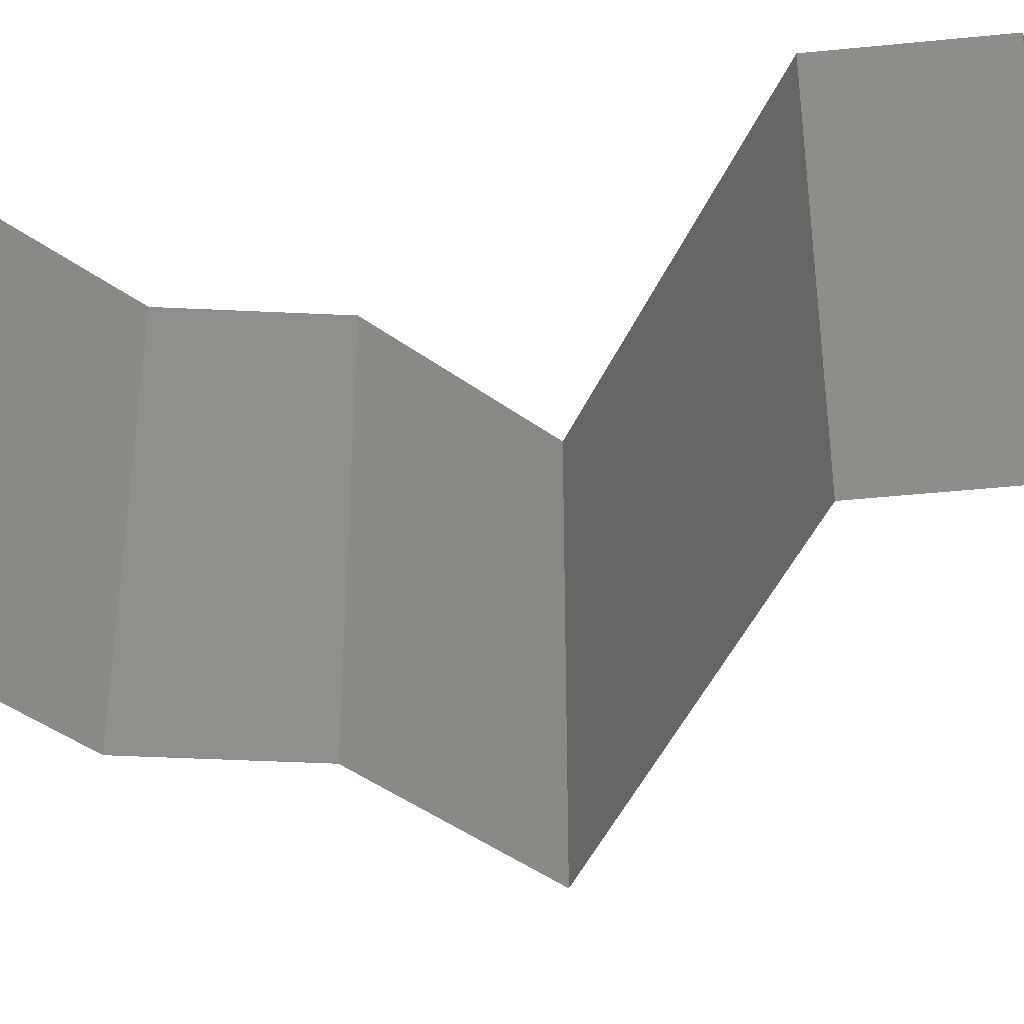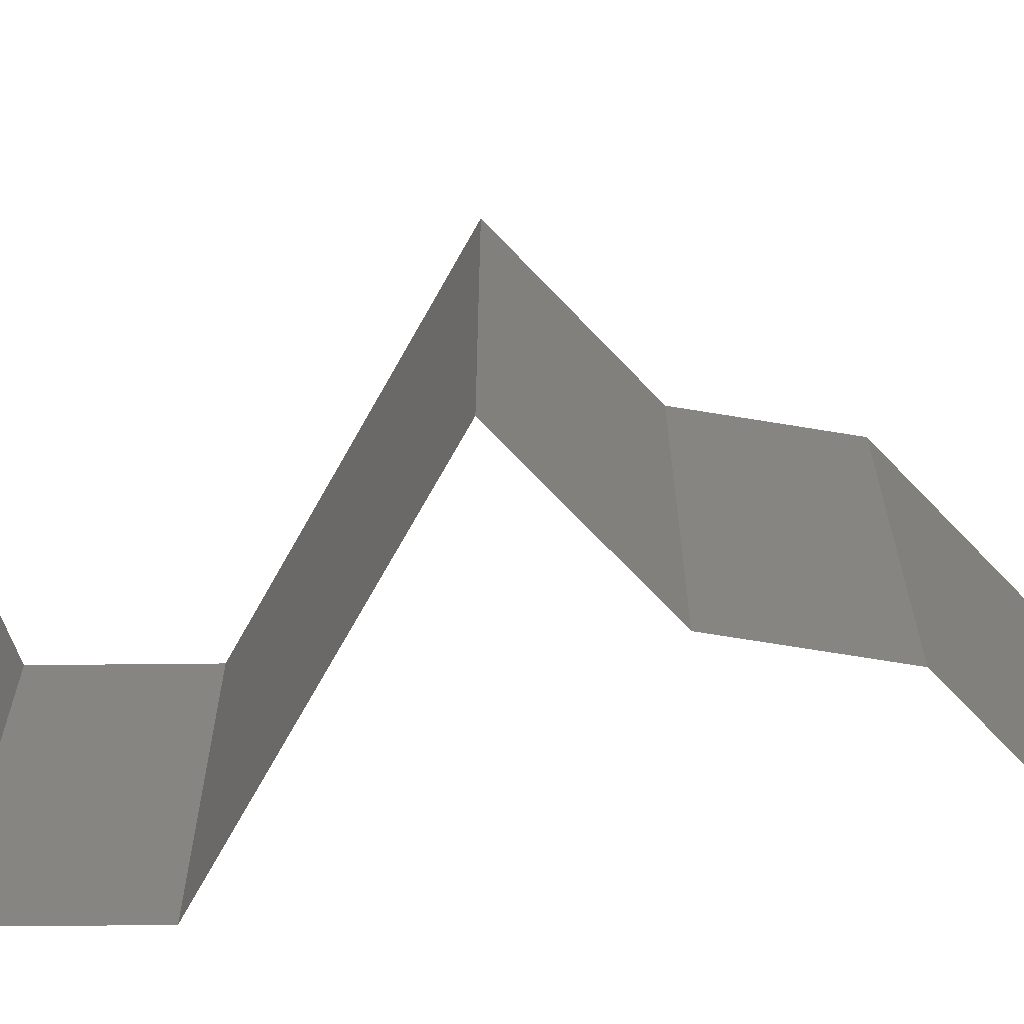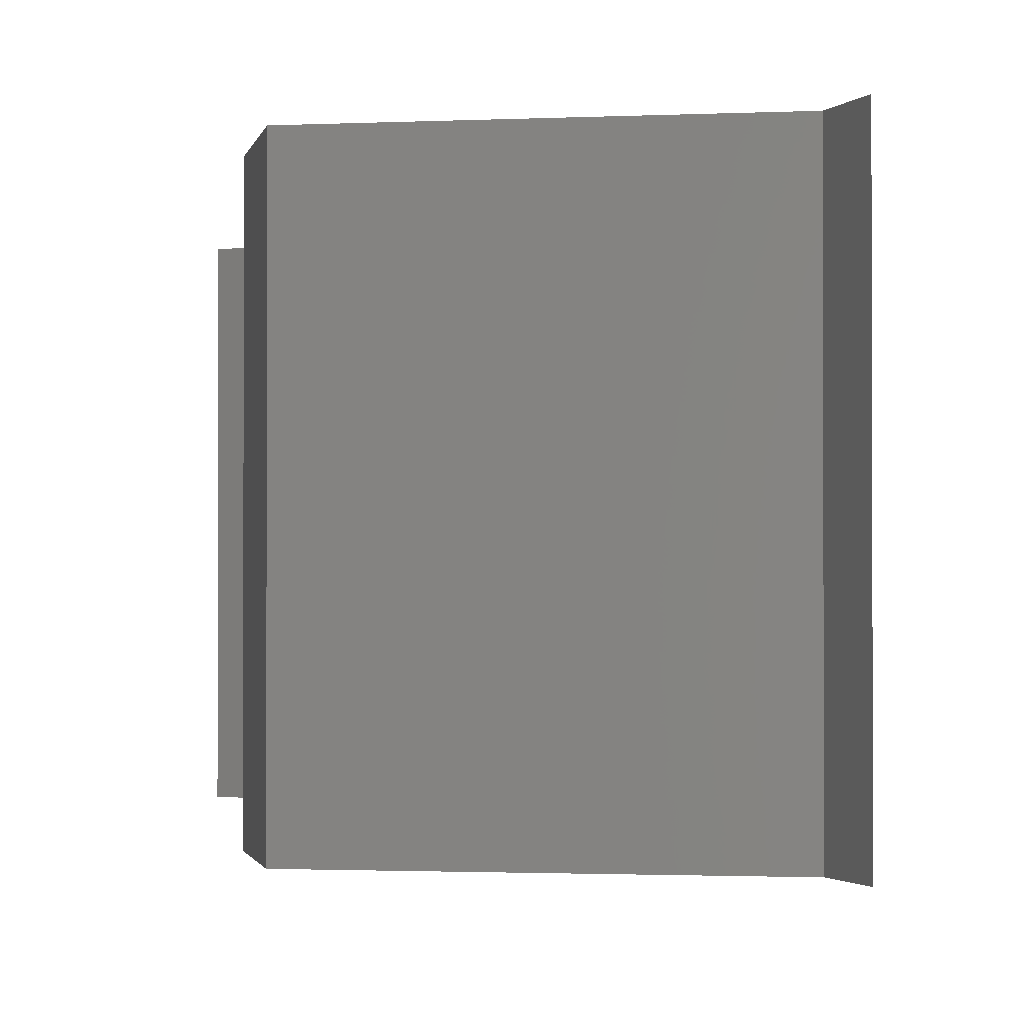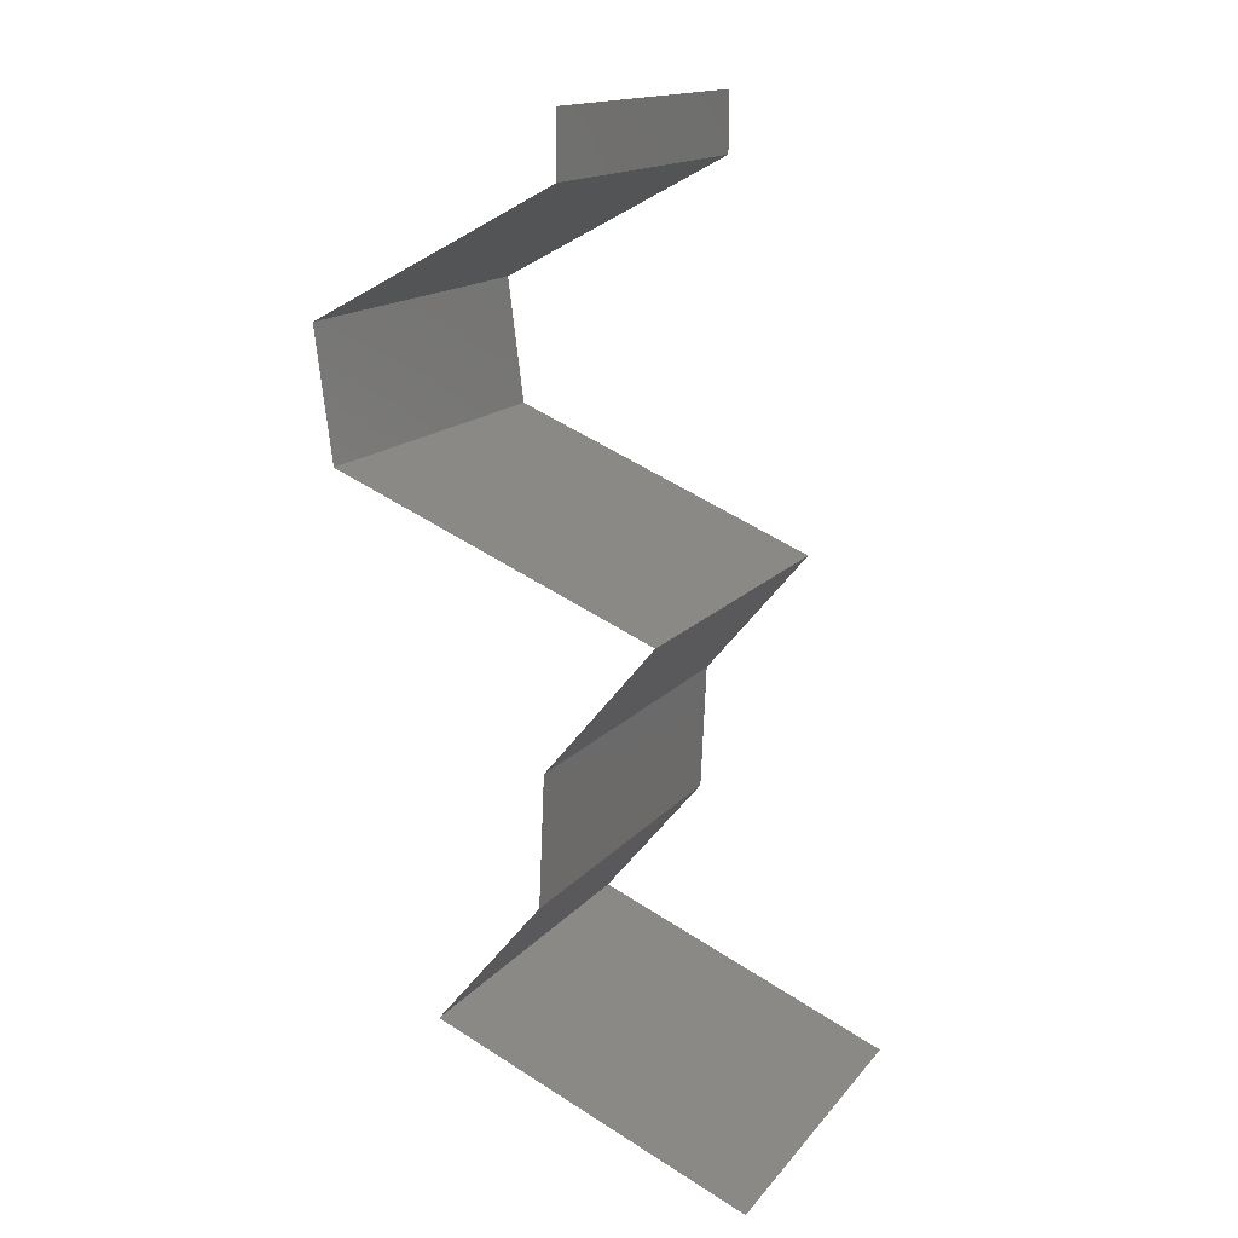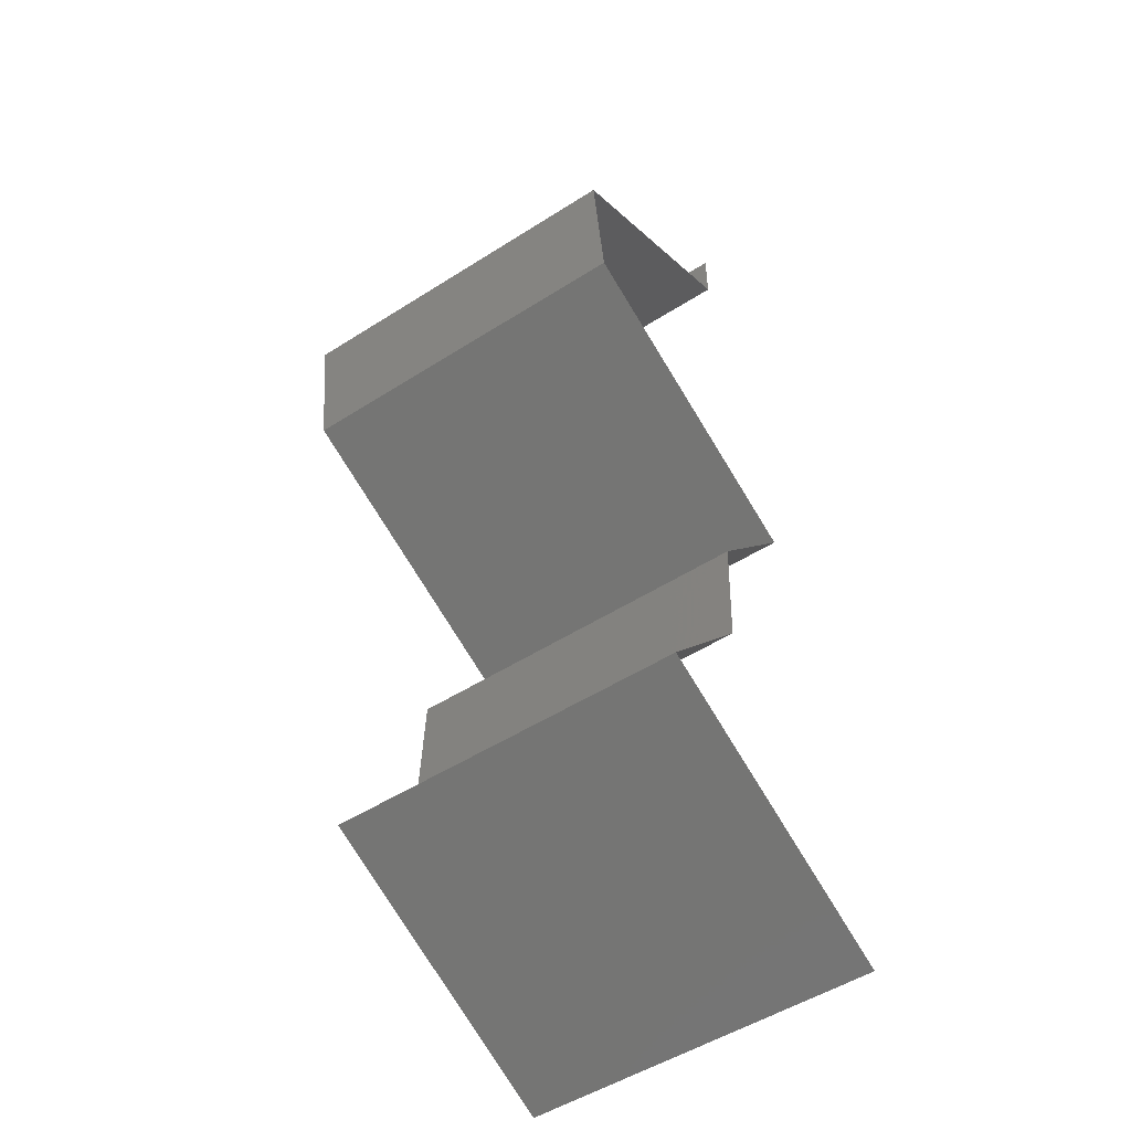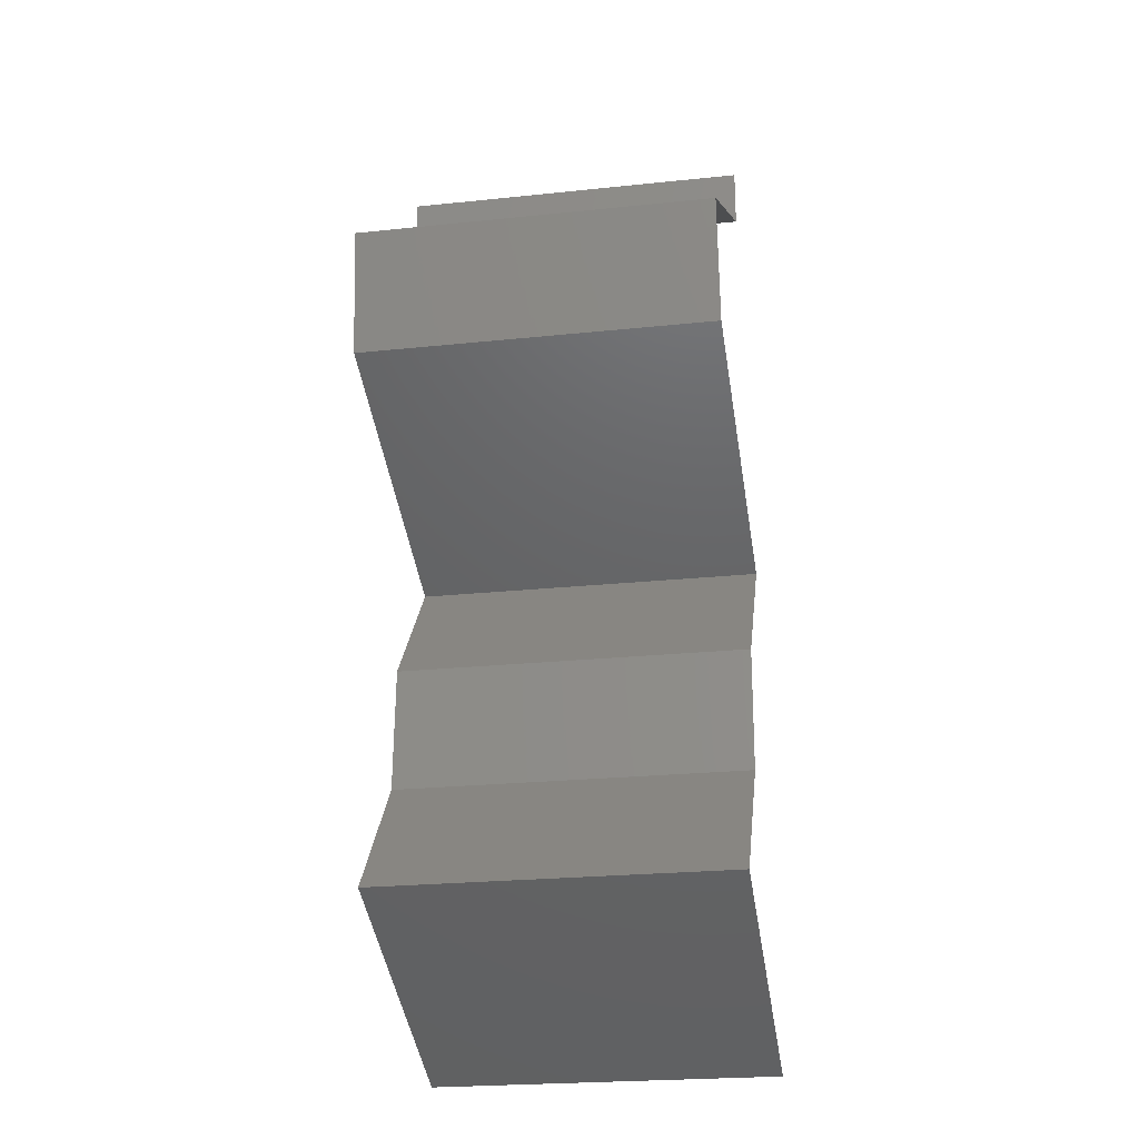
<metadata>
{"format":"stl","ext":"stl","renderer":"f3d","projection":"perspective","resolution":1024,"background":"white","views":[{"elev":-44.5,"azim":89.4,"up":"+Z"},{"elev":-69.0,"azim":-96.8,"up":"+Z"},{"elev":-1.3,"azim":163.5,"up":"+Z"},{"elev":15.5,"azim":-154.6,"up":"+Y"},{"elev":-51.7,"azim":124.6,"up":"+Y"},{"elev":-23.9,"azim":99.9,"up":"+Y"}]}
</metadata>
<code>
# stl→obj: 52 verts, 76 faces
v 0.04 0.05662 0
v 0.04 0.06 0
v 0.04 0.06 0.01
v 0.04 0.05662 0.01
v 0.04 0.06 0.02
v 0.04 0.05662 0.02
v 0.04672 0.05303 0.007668
v 0.04663 0.05308 0
v 0.05325 0.04954 0
v 0.05325 0.04954 0.01
v 0.04464 0.05415 0.01465
v 0.0492 0.05171 0.01462
v 0.05325 0.04954 0.02
v 0.04663 0.05308 0.02
v 0.05234 0.04247 0.01
v 0.0528 0.04601 0.005
v 0.0528 0.04601 0.015
v 0.05234 0.04247 0.02
v 0.05234 0.04247 0
v 0.03501 0.03539 0.02
v 0.04196 0.03823 0.01235
v 0.04367 0.03893 0.02
v 0.03501 0.03539 0.01
v 0.04601 0.03988 0.00691
v 0.04367 0.03893 0
v 0.04801 0.0407 0.015
v 0.03501 0.03539 0
v 0.04025 0.03753 0.005793
v 0.03796 0.03185 0.015
v 0.04092 0.02831 0
v 0.03796 0.03185 0.005
v 0.04092 0.02831 0.01
v 0.04092 0.02831 0.02
v 0.04124 0.02123 0.02
v 0.04108 0.02477 0.015
v 0.04124 0.02123 0.01
v 0.04108 0.02477 0.005
v 0.04124 0.02123 0
v 0.04416 0.01769 0.015
v 0.04709 0.01416 0
v 0.04416 0.01769 0.005
v 0.04709 0.01416 0.01
v 0.04709 0.01416 0.02
v 0.03001 0.007078 0.02
v 0.03696 0.009957 0.01232
v 0.03855 0.01062 0.02
v 0.03001 0.007078 0.01
v 0.04078 0.01154 0.006795
v 0.03855 0.01062 0
v 0.04282 0.01239 0.015
v 0.03001 0.007078 0
v 0.0352 0.009229 0.005778
f 1 2 3
f 4 5 6
f 3 5 4
f 1 3 4
f 1 7 8
f 8 7 9
f 9 7 10
f 4 7 1
f 6 11 4
f 10 12 13
f 13 12 14
f 14 11 6
f 11 12 7
f 14 12 11
f 7 12 10
f 11 7 4
f 15 16 10
f 10 17 15
f 18 17 13
f 9 16 19
f 10 16 9
f 13 17 10
f 19 16 15
f 15 17 18
f 20 21 22
f 23 21 20
f 15 24 19
f 19 24 25
f 18 26 15
f 27 28 23
f 22 26 18
f 25 28 27
f 15 26 24
f 24 26 21
f 28 21 23
f 21 26 22
f 28 24 21
f 25 24 28
f 20 29 23
f 30 31 32
f 23 31 27
f 32 29 33
f 23 29 32
f 32 31 23
f 27 31 30
f 33 29 20
f 34 35 33
f 36 37 32
f 30 37 38
f 32 35 36
f 32 37 30
f 33 35 32
f 38 37 36
f 36 35 34
f 34 39 36
f 40 41 42
f 36 41 38
f 42 39 43
f 42 41 36
f 36 39 42
f 38 41 40
f 43 39 34
f 44 45 46
f 47 45 44
f 42 48 40
f 40 48 49
f 43 50 42
f 51 52 47
f 49 52 51
f 46 50 43
f 42 50 48
f 48 50 45
f 52 45 47
f 45 50 46
f 52 48 45
f 49 48 52

</code>
